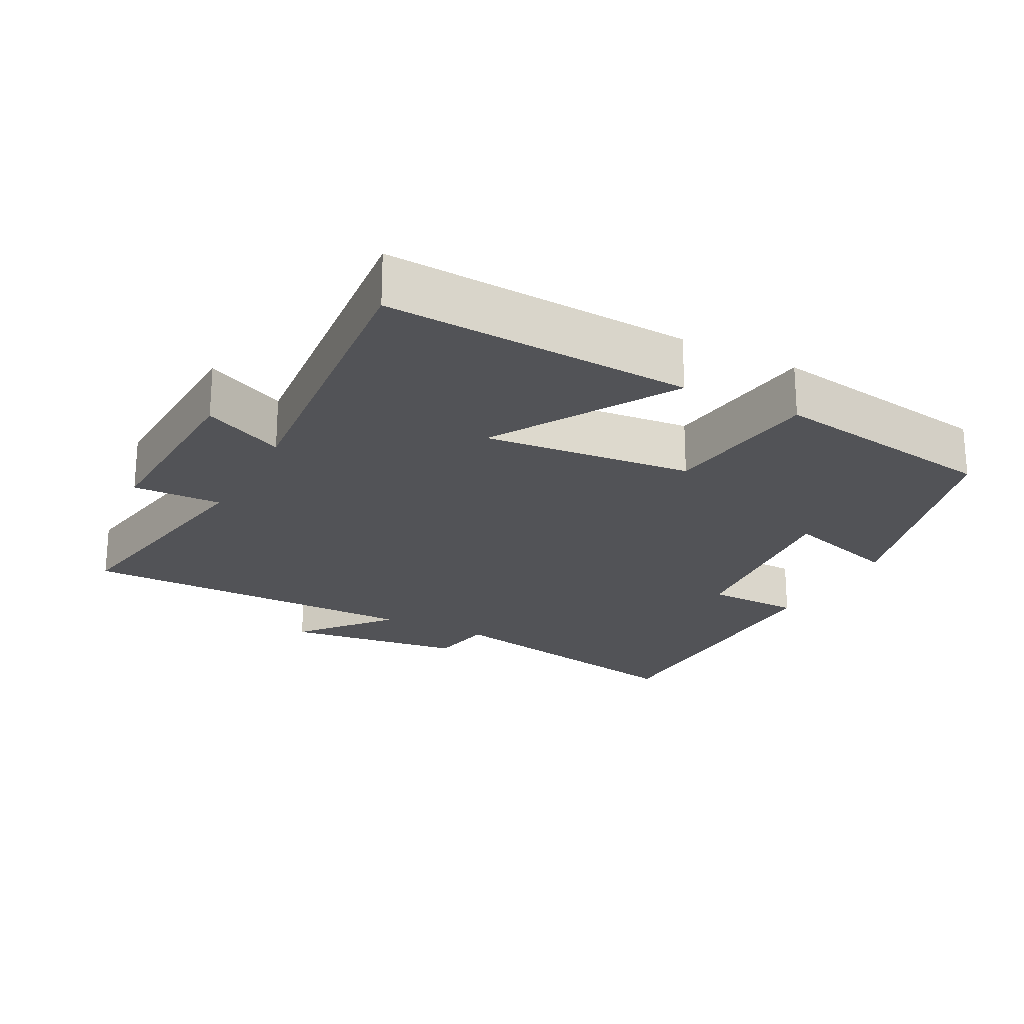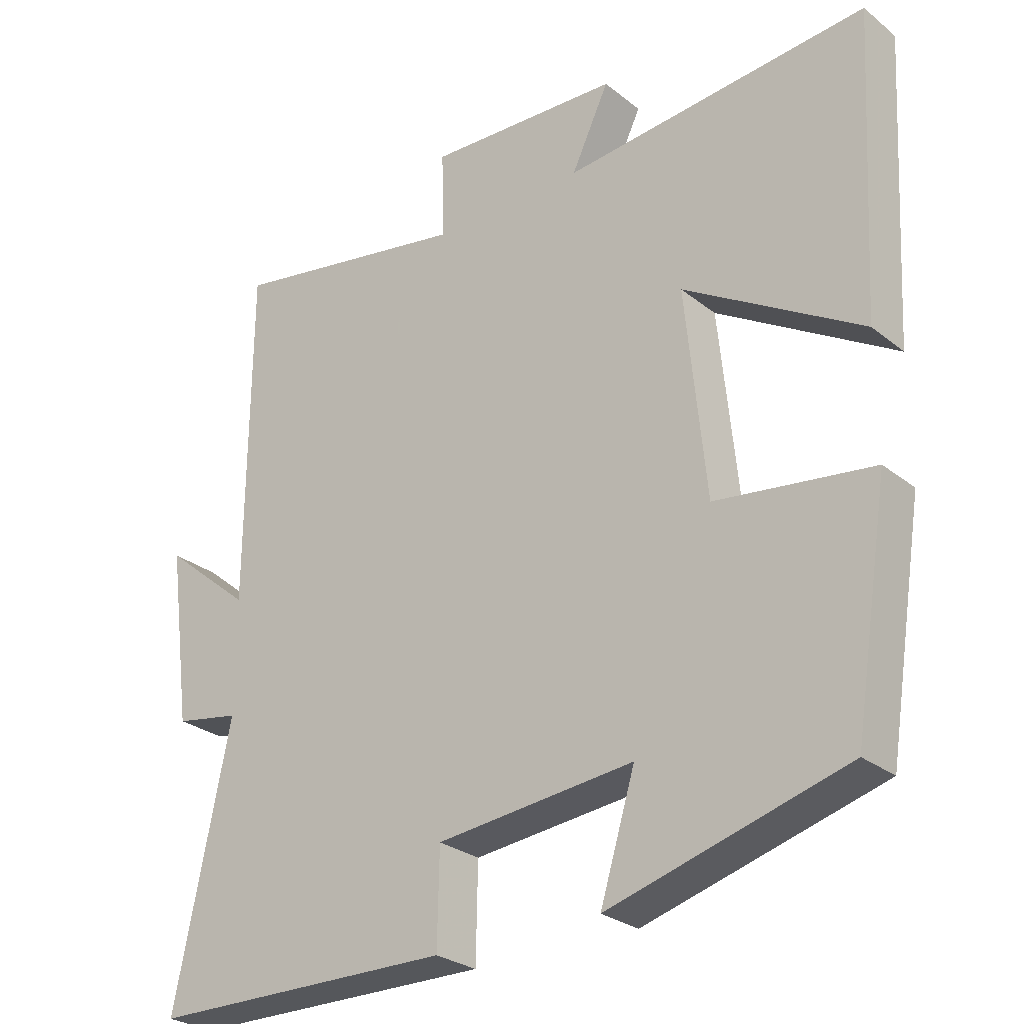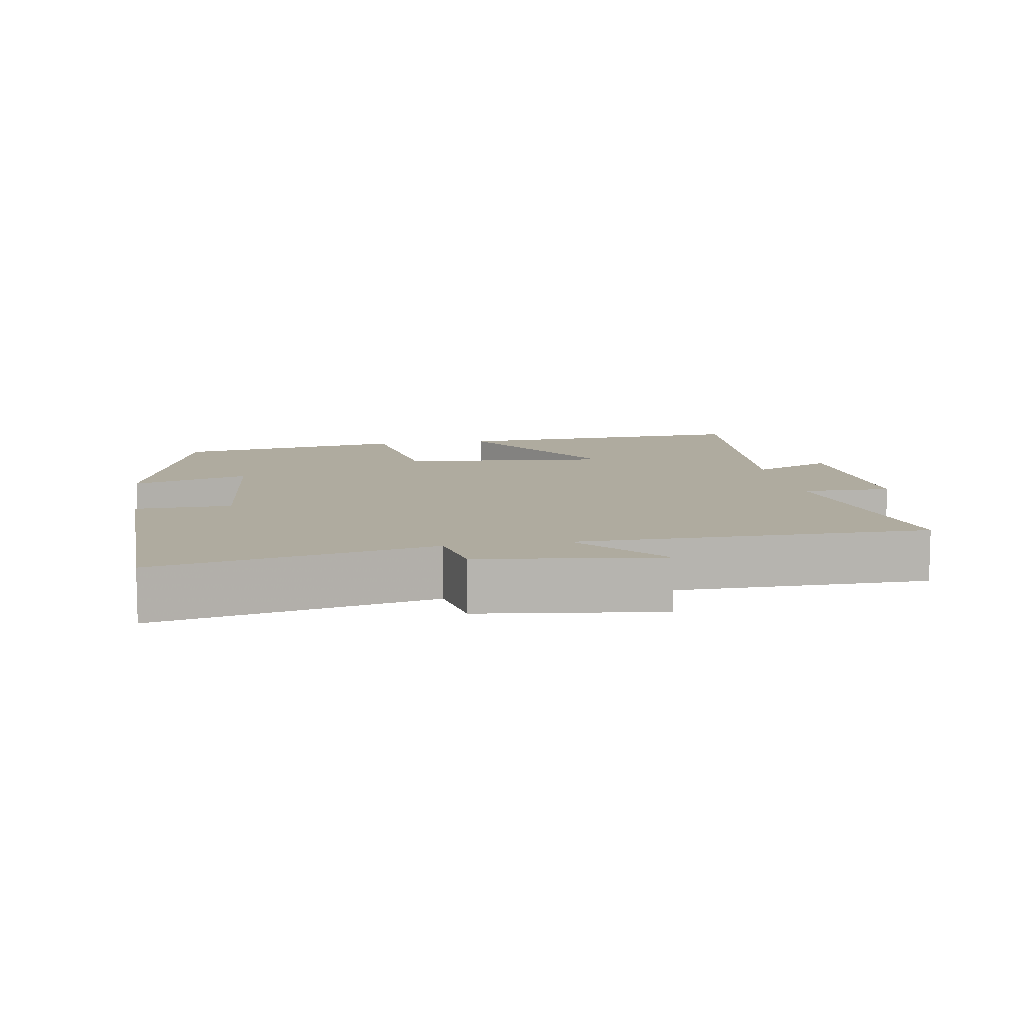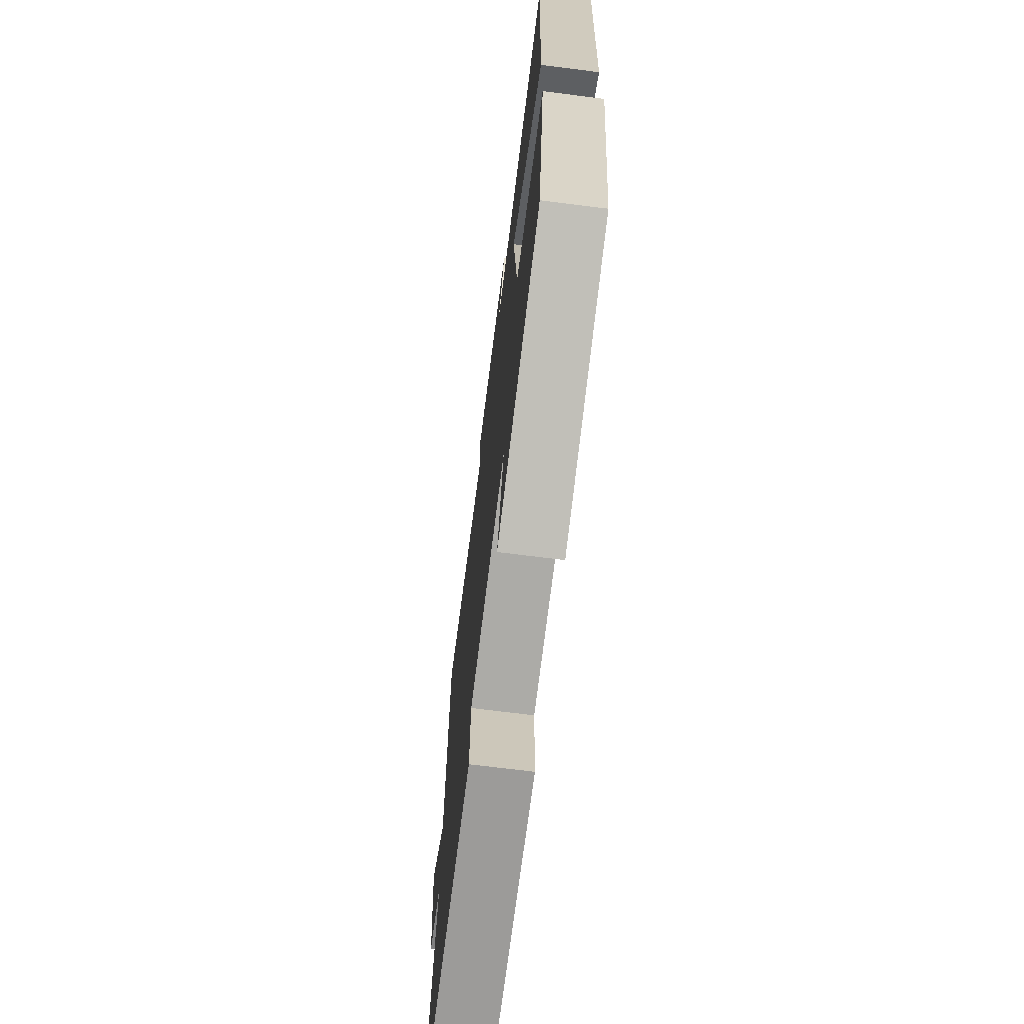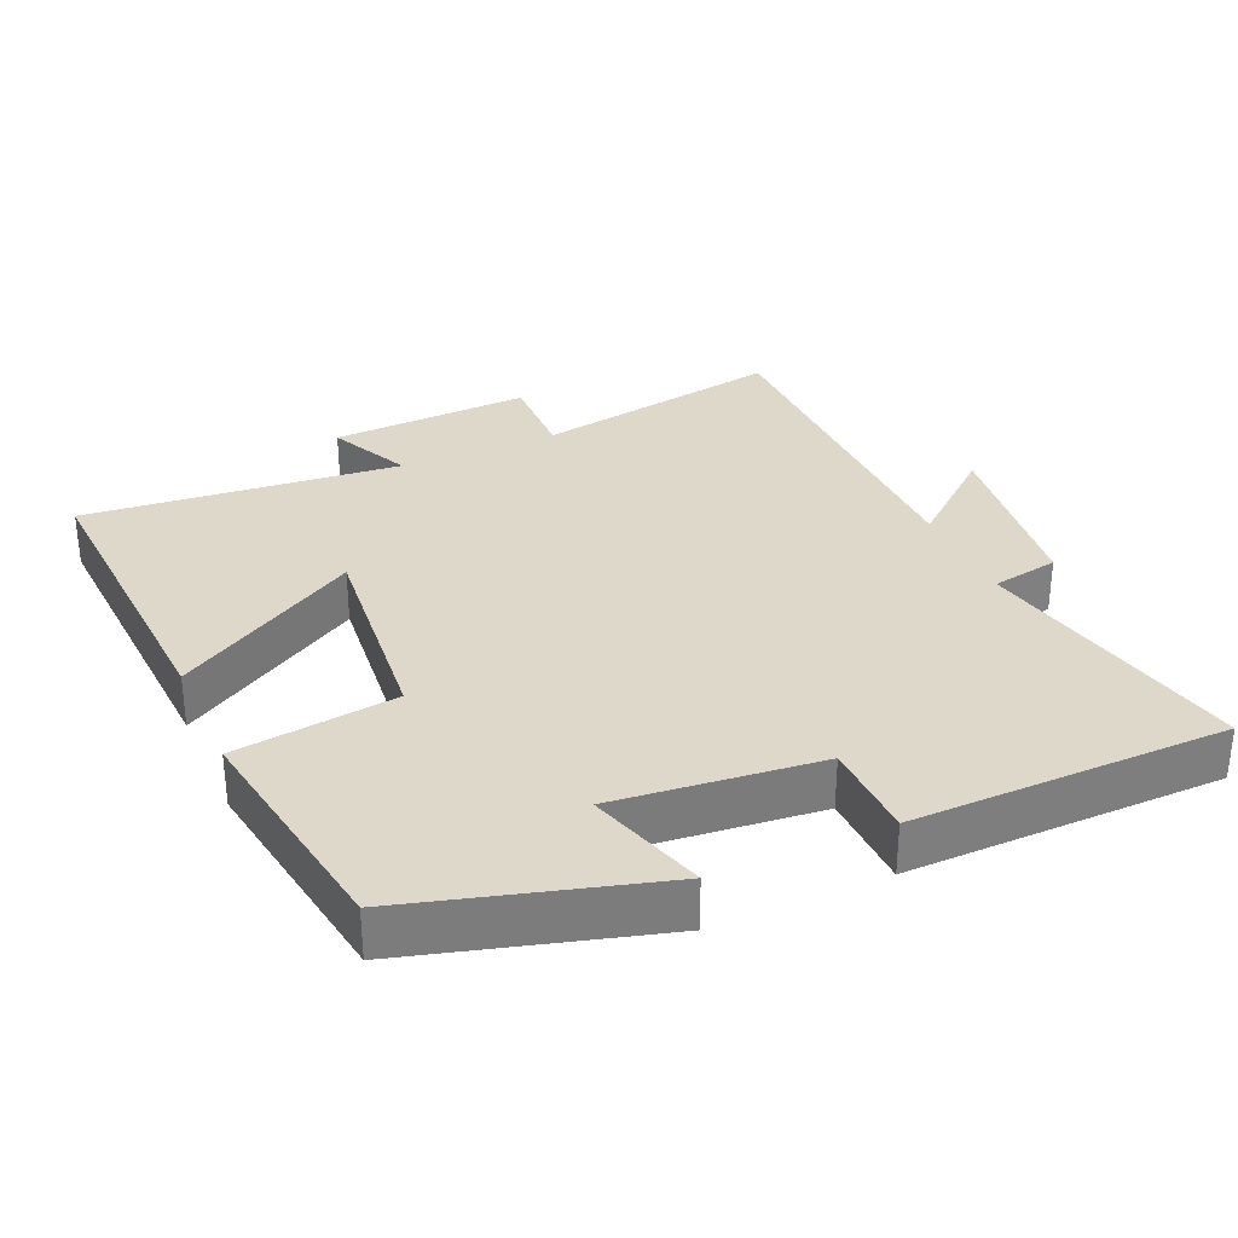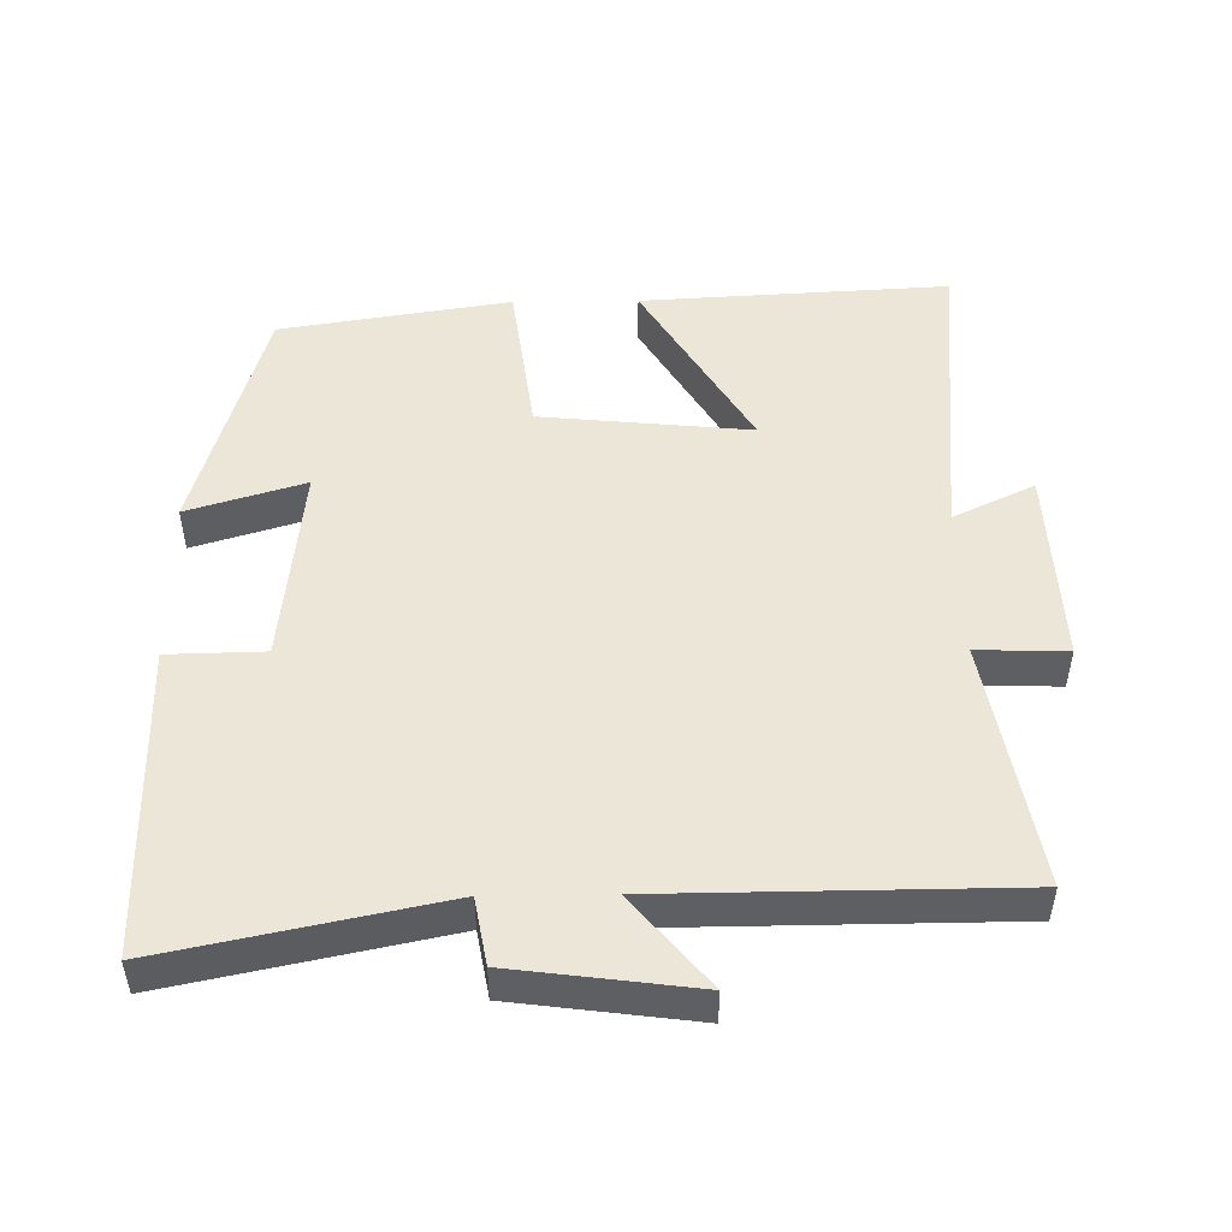
<metadata>
{"format":"obj","ext":"obj","renderer":"f3d","projection":"perspective","resolution":1024,"background":"white","views":[{"elev":-22.3,"azim":62.3,"up":"+Y"},{"elev":-27.3,"azim":39.5,"up":"+Z"},{"elev":9.6,"azim":-99.8,"up":"+Y"},{"elev":-70.3,"azim":82.8,"up":"+Z"},{"elev":31.6,"azim":156.1,"up":"+Y"},{"elev":49.4,"azim":-90.8,"up":"+Y"}]}
</metadata>
<code>
v -0.497 0.07 0.562
v -0.144 0.07 0.5
v -0.147 0.07 0.628
v 0.135 0.07 0.616
v 0.08 0.07 0.5
v 0.524 0.07 0.542
v 0.5 0.07 0.103
v 0.242 0.07 0.257
v 0.272 0.07 -0.043
v 0.5 0.07 -0.073
v 0.448 0.07 -0.402
v 0.103 0.07 -0.5
v 0.154 0.07 -0.333
v -0.134 0.07 -0.363
v -0.137 0.07 -0.5
v -0.581 0.07 -0.495
v -0.5 0.07 -0.104
v -0.595 0.07 -0.087
v -0.629 0.07 0.171
v -0.5 0.07 0.064
v -0.497 0 0.562
v -0.144 0 0.5
v -0.147 0 0.628
v 0.135 0 0.616
v 0.08 0 0.5
v 0.524 0 0.542
v 0.5 0 0.103
v 0.242 0 0.257
v 0.272 0 -0.043
v 0.5 0 -0.073
v 0.448 0 -0.402
v 0.103 0 -0.5
v 0.154 0 -0.333
v -0.134 0 -0.363
v -0.137 0 -0.5
v -0.581 0 -0.495
v -0.5 0 -0.104
v -0.595 0 -0.087
v -0.629 0 0.171
v -0.5 0 0.064
f 17 18 19 20
f 17 20 1 2
f 16 17 2
f 15 16 2
f 14 15 2
f 13 14 2
f 11 12 13
f 10 11 13
f 9 10 13
f 13 2 3
f 9 13 3
f 8 9 3
f 5 6 7 8
f 5 8 3
f 3 4 5
f 40 39 38 37
f 22 21 40 37
f 22 37 36
f 22 36 35
f 22 35 34
f 22 34 33
f 33 32 31
f 33 31 30
f 33 30 29
f 23 22 33
f 23 33 29
f 23 29 28
f 28 27 26 25
f 23 28 25
f 25 24 23
f 1 21 22 2
f 2 22 23 3
f 3 23 24 4
f 4 24 25 5
f 5 25 26 6
f 6 26 27 7
f 7 27 28 8
f 8 28 29 9
f 9 29 30 10
f 10 30 31 11
f 11 31 32 12
f 12 32 33 13
f 13 33 34 14
f 14 34 35 15
f 15 35 36 16
f 16 36 37 17
f 17 37 38 18
f 18 38 39 19
f 19 39 40 20
f 20 40 21 1

</code>
